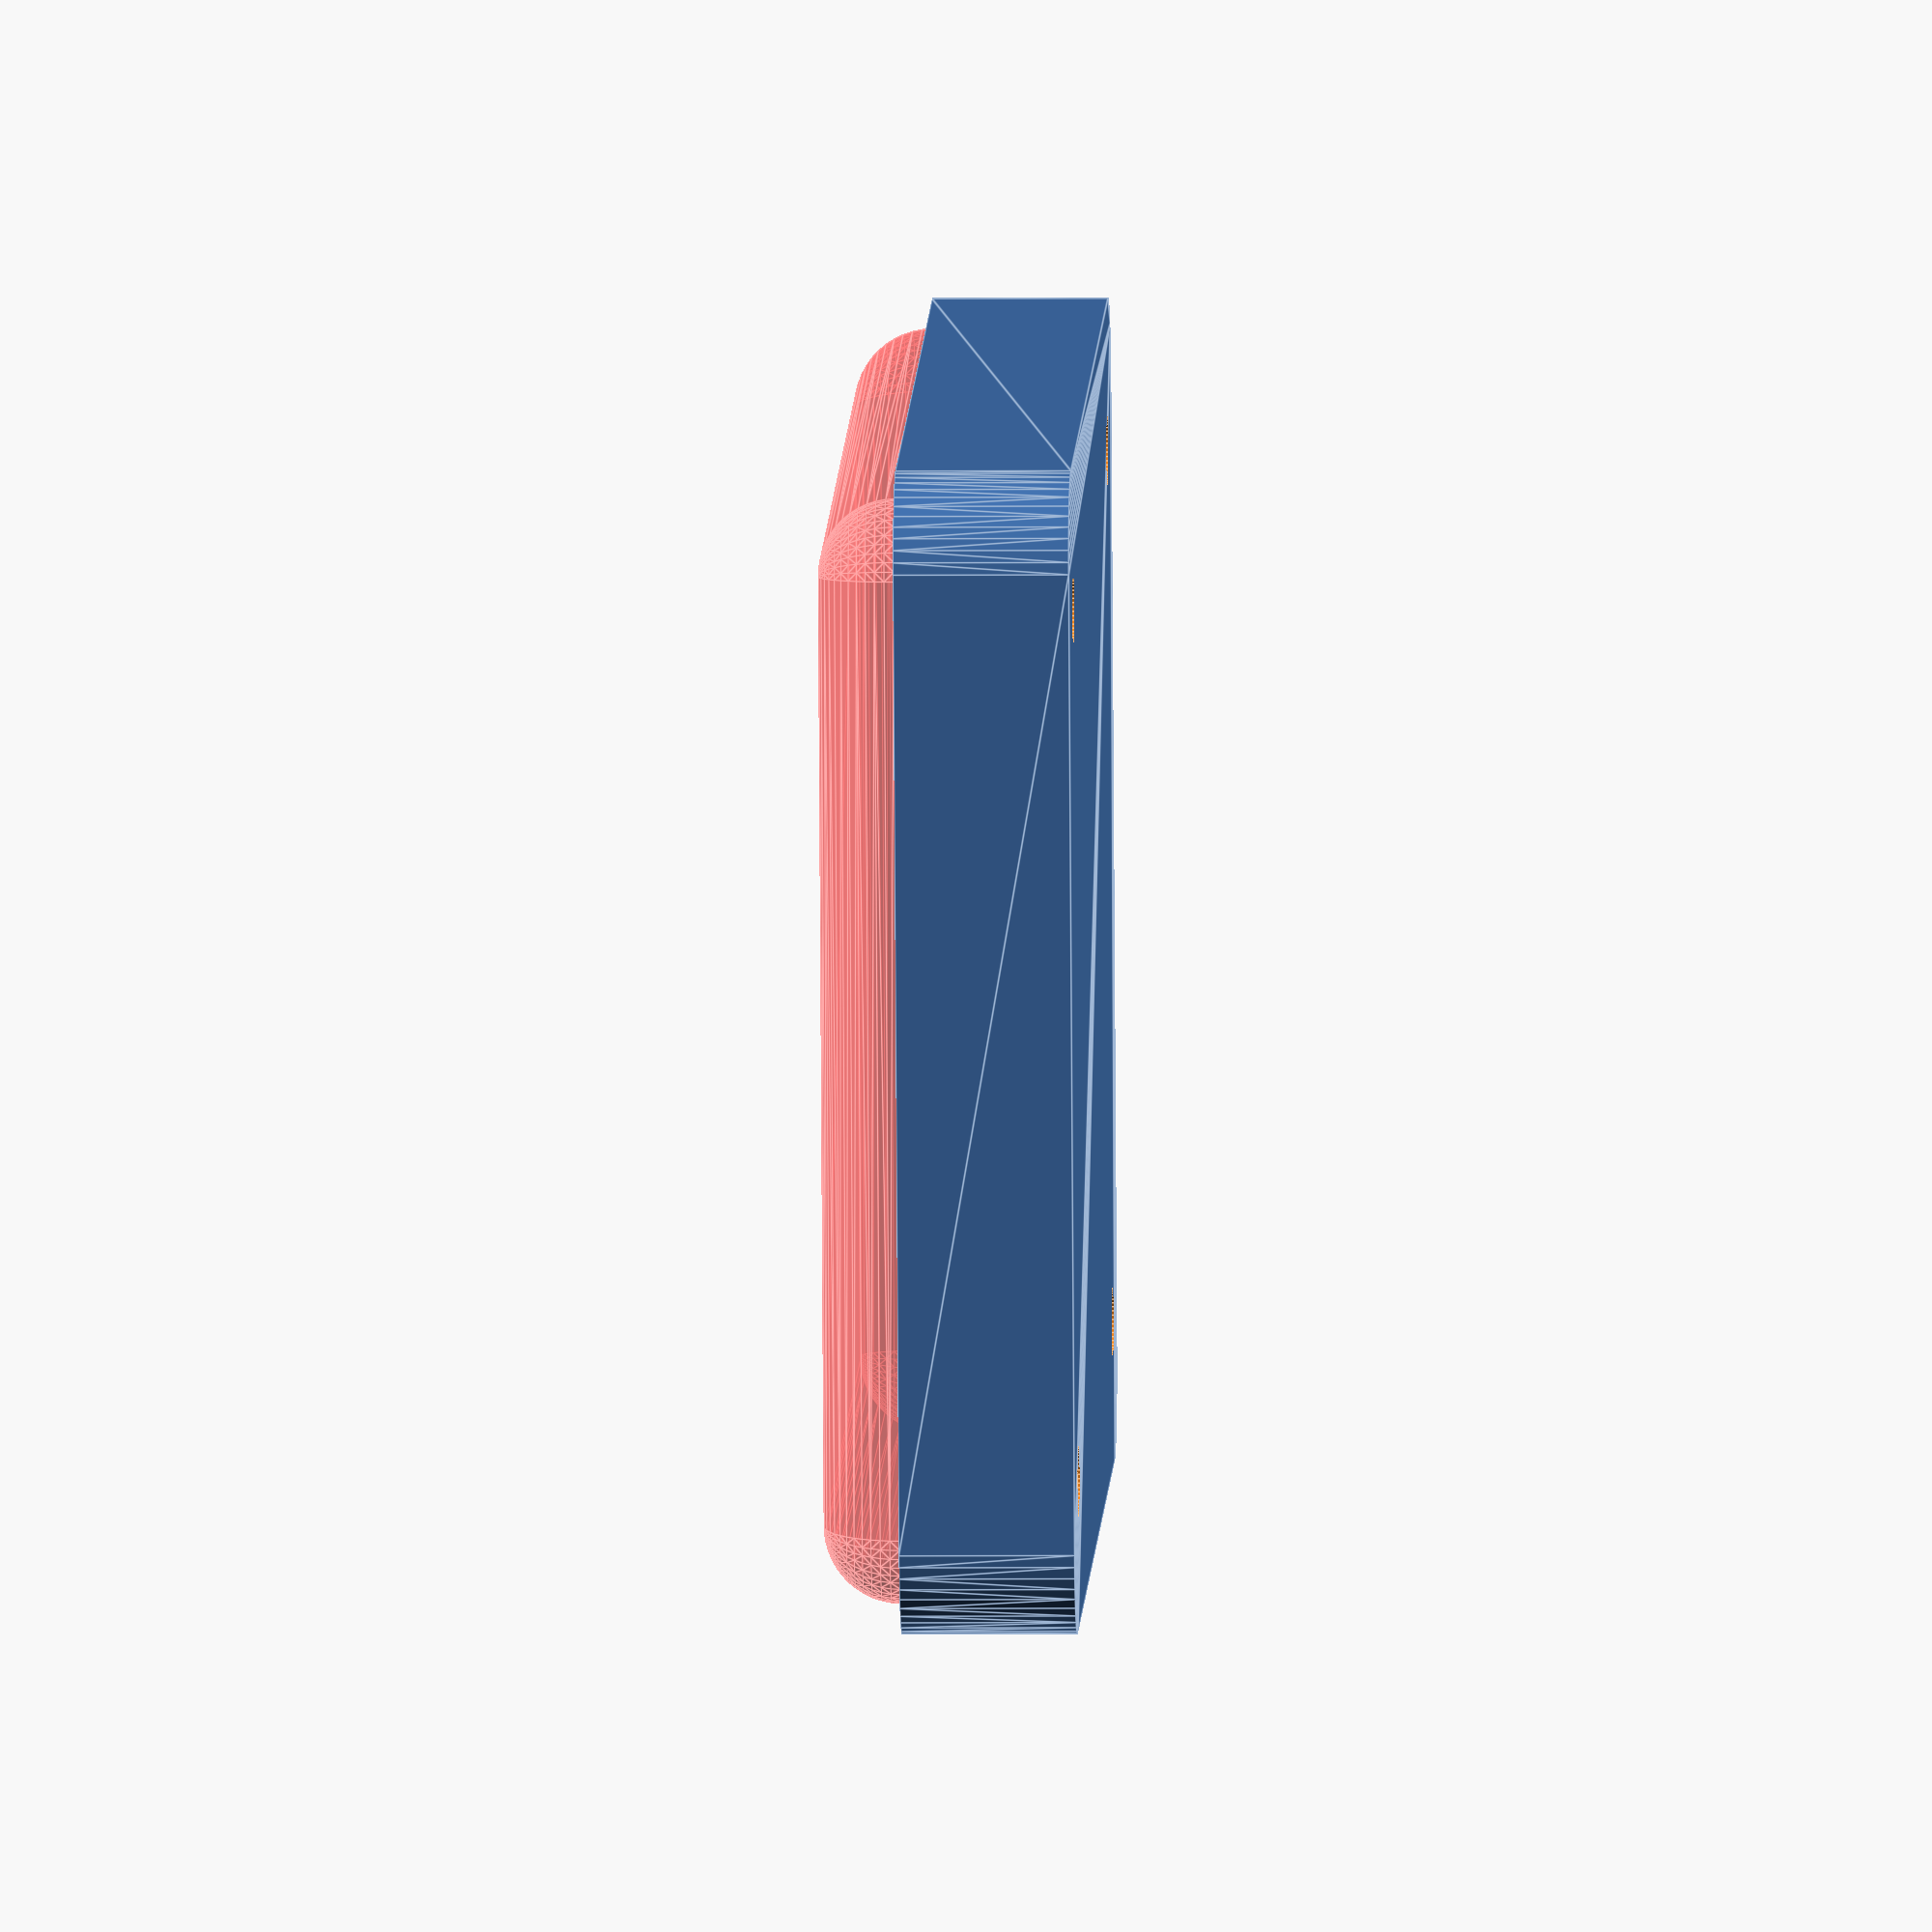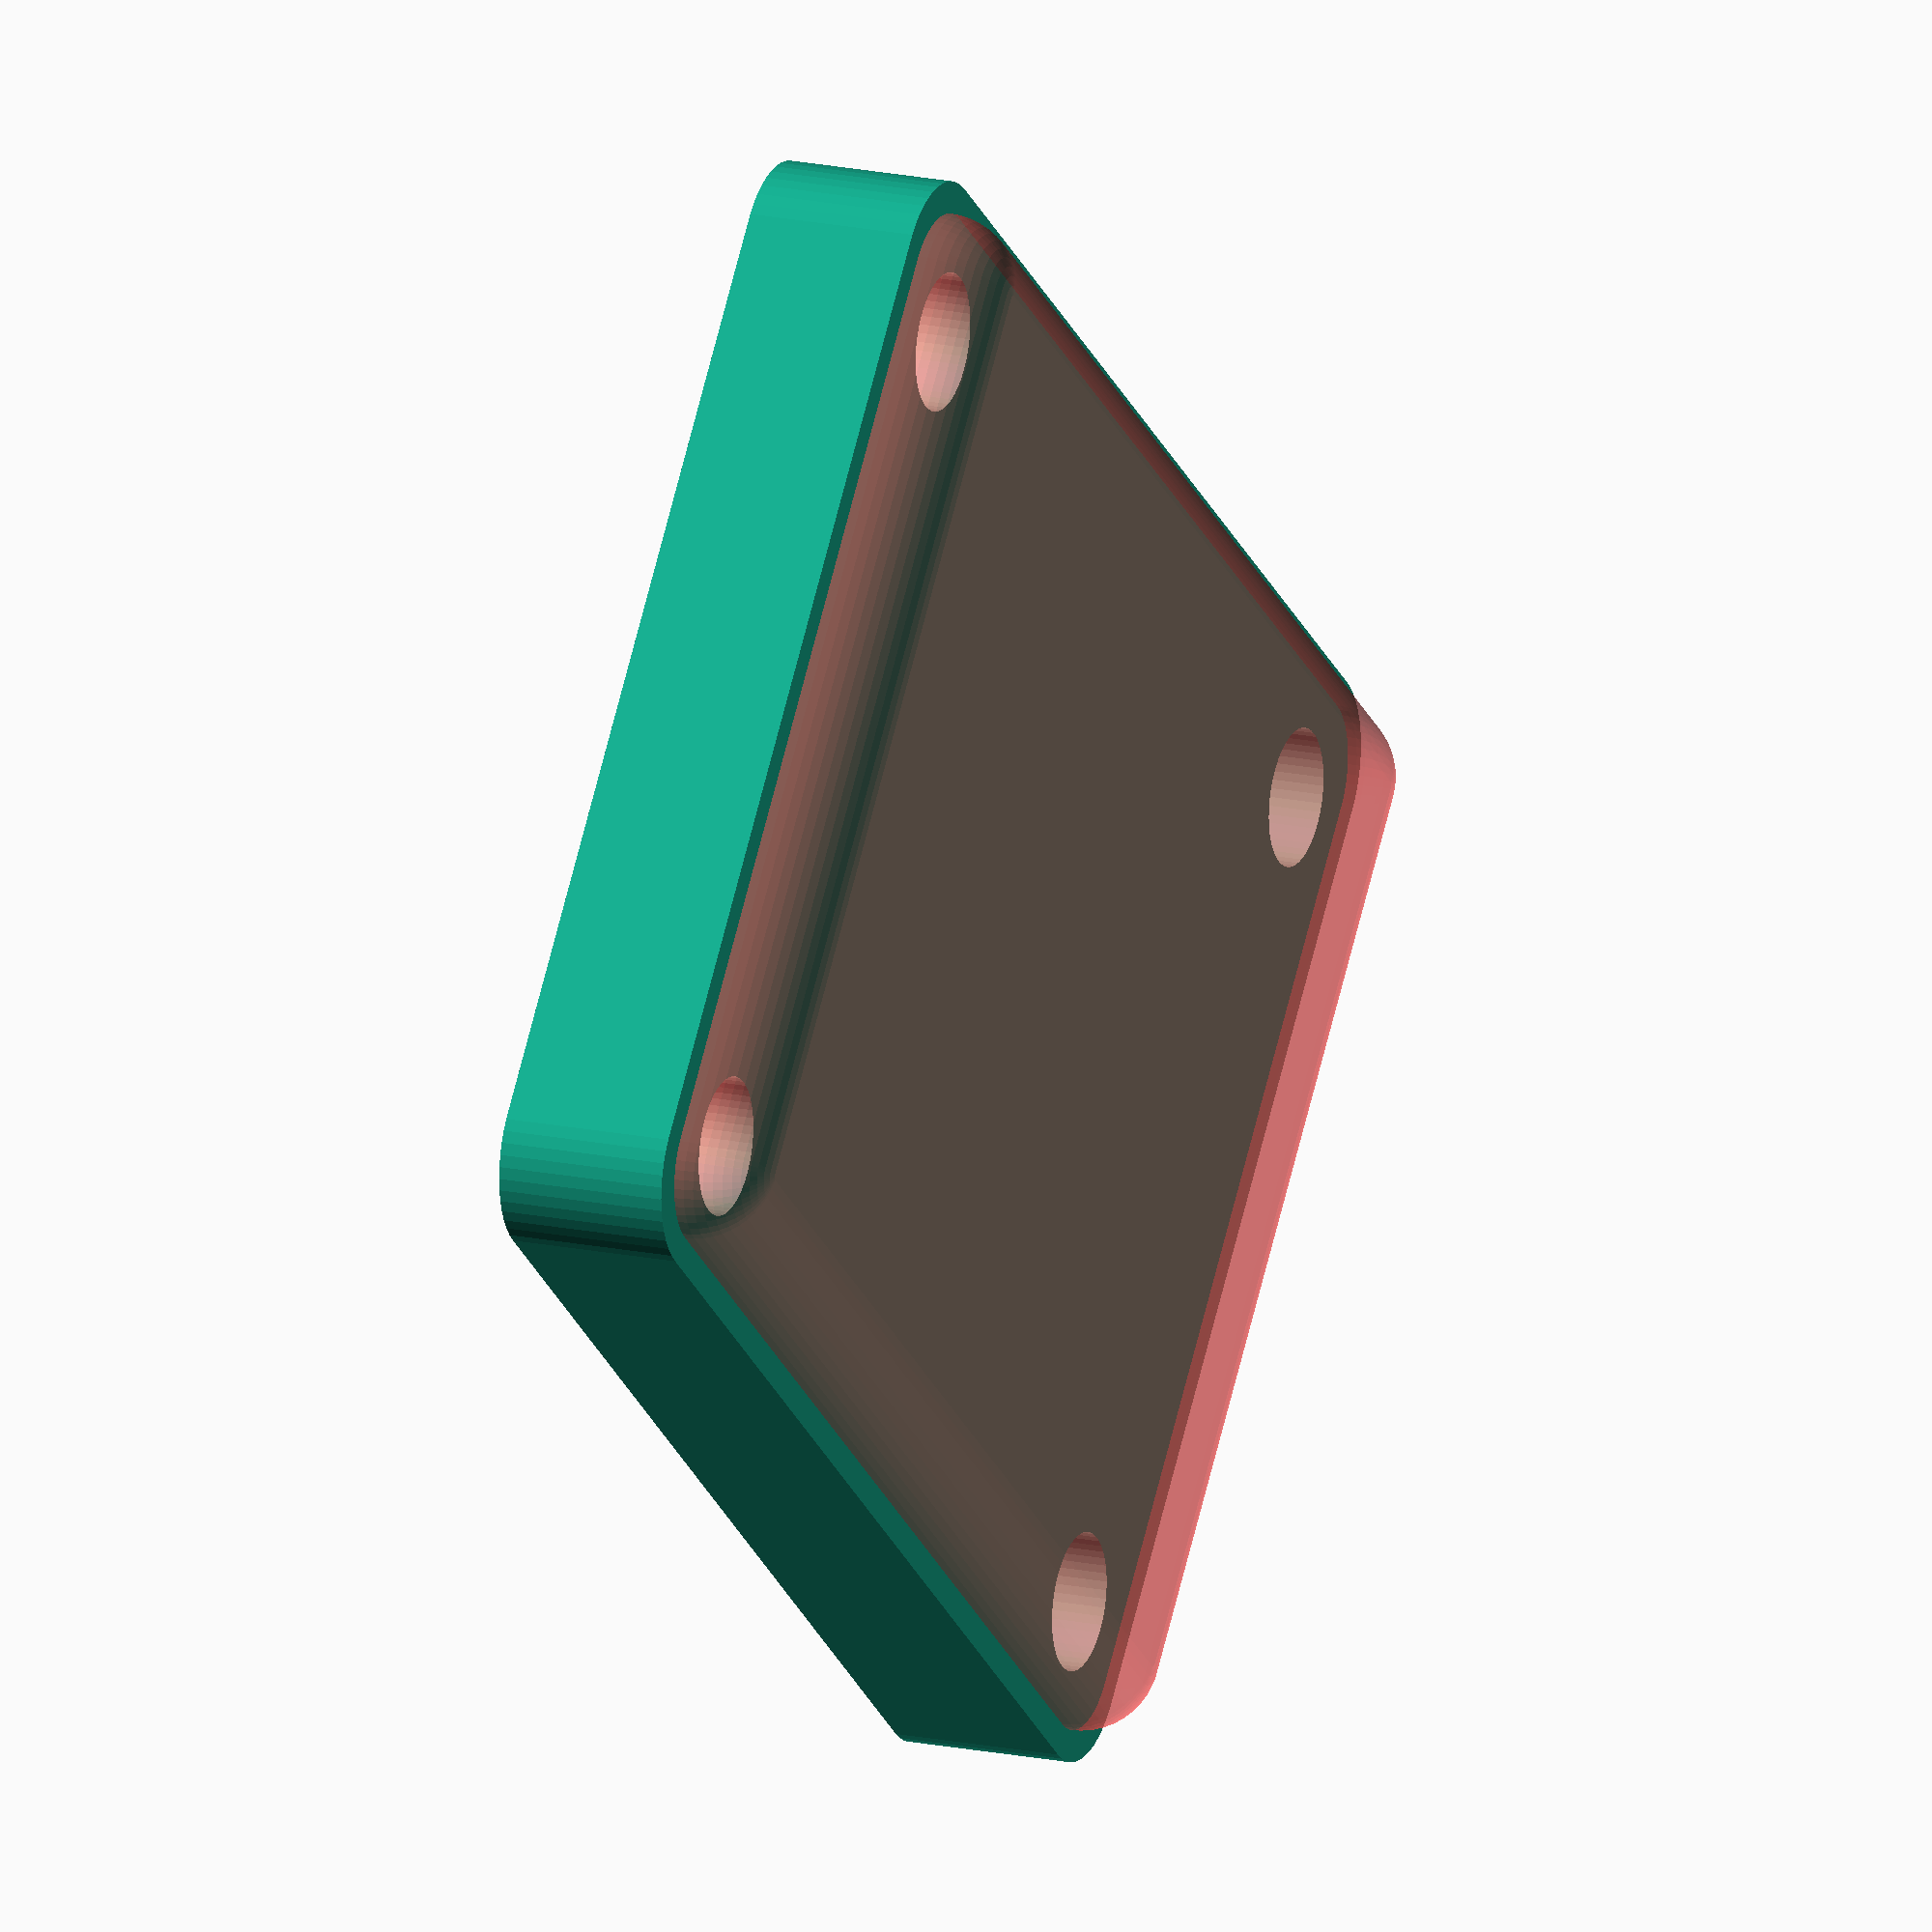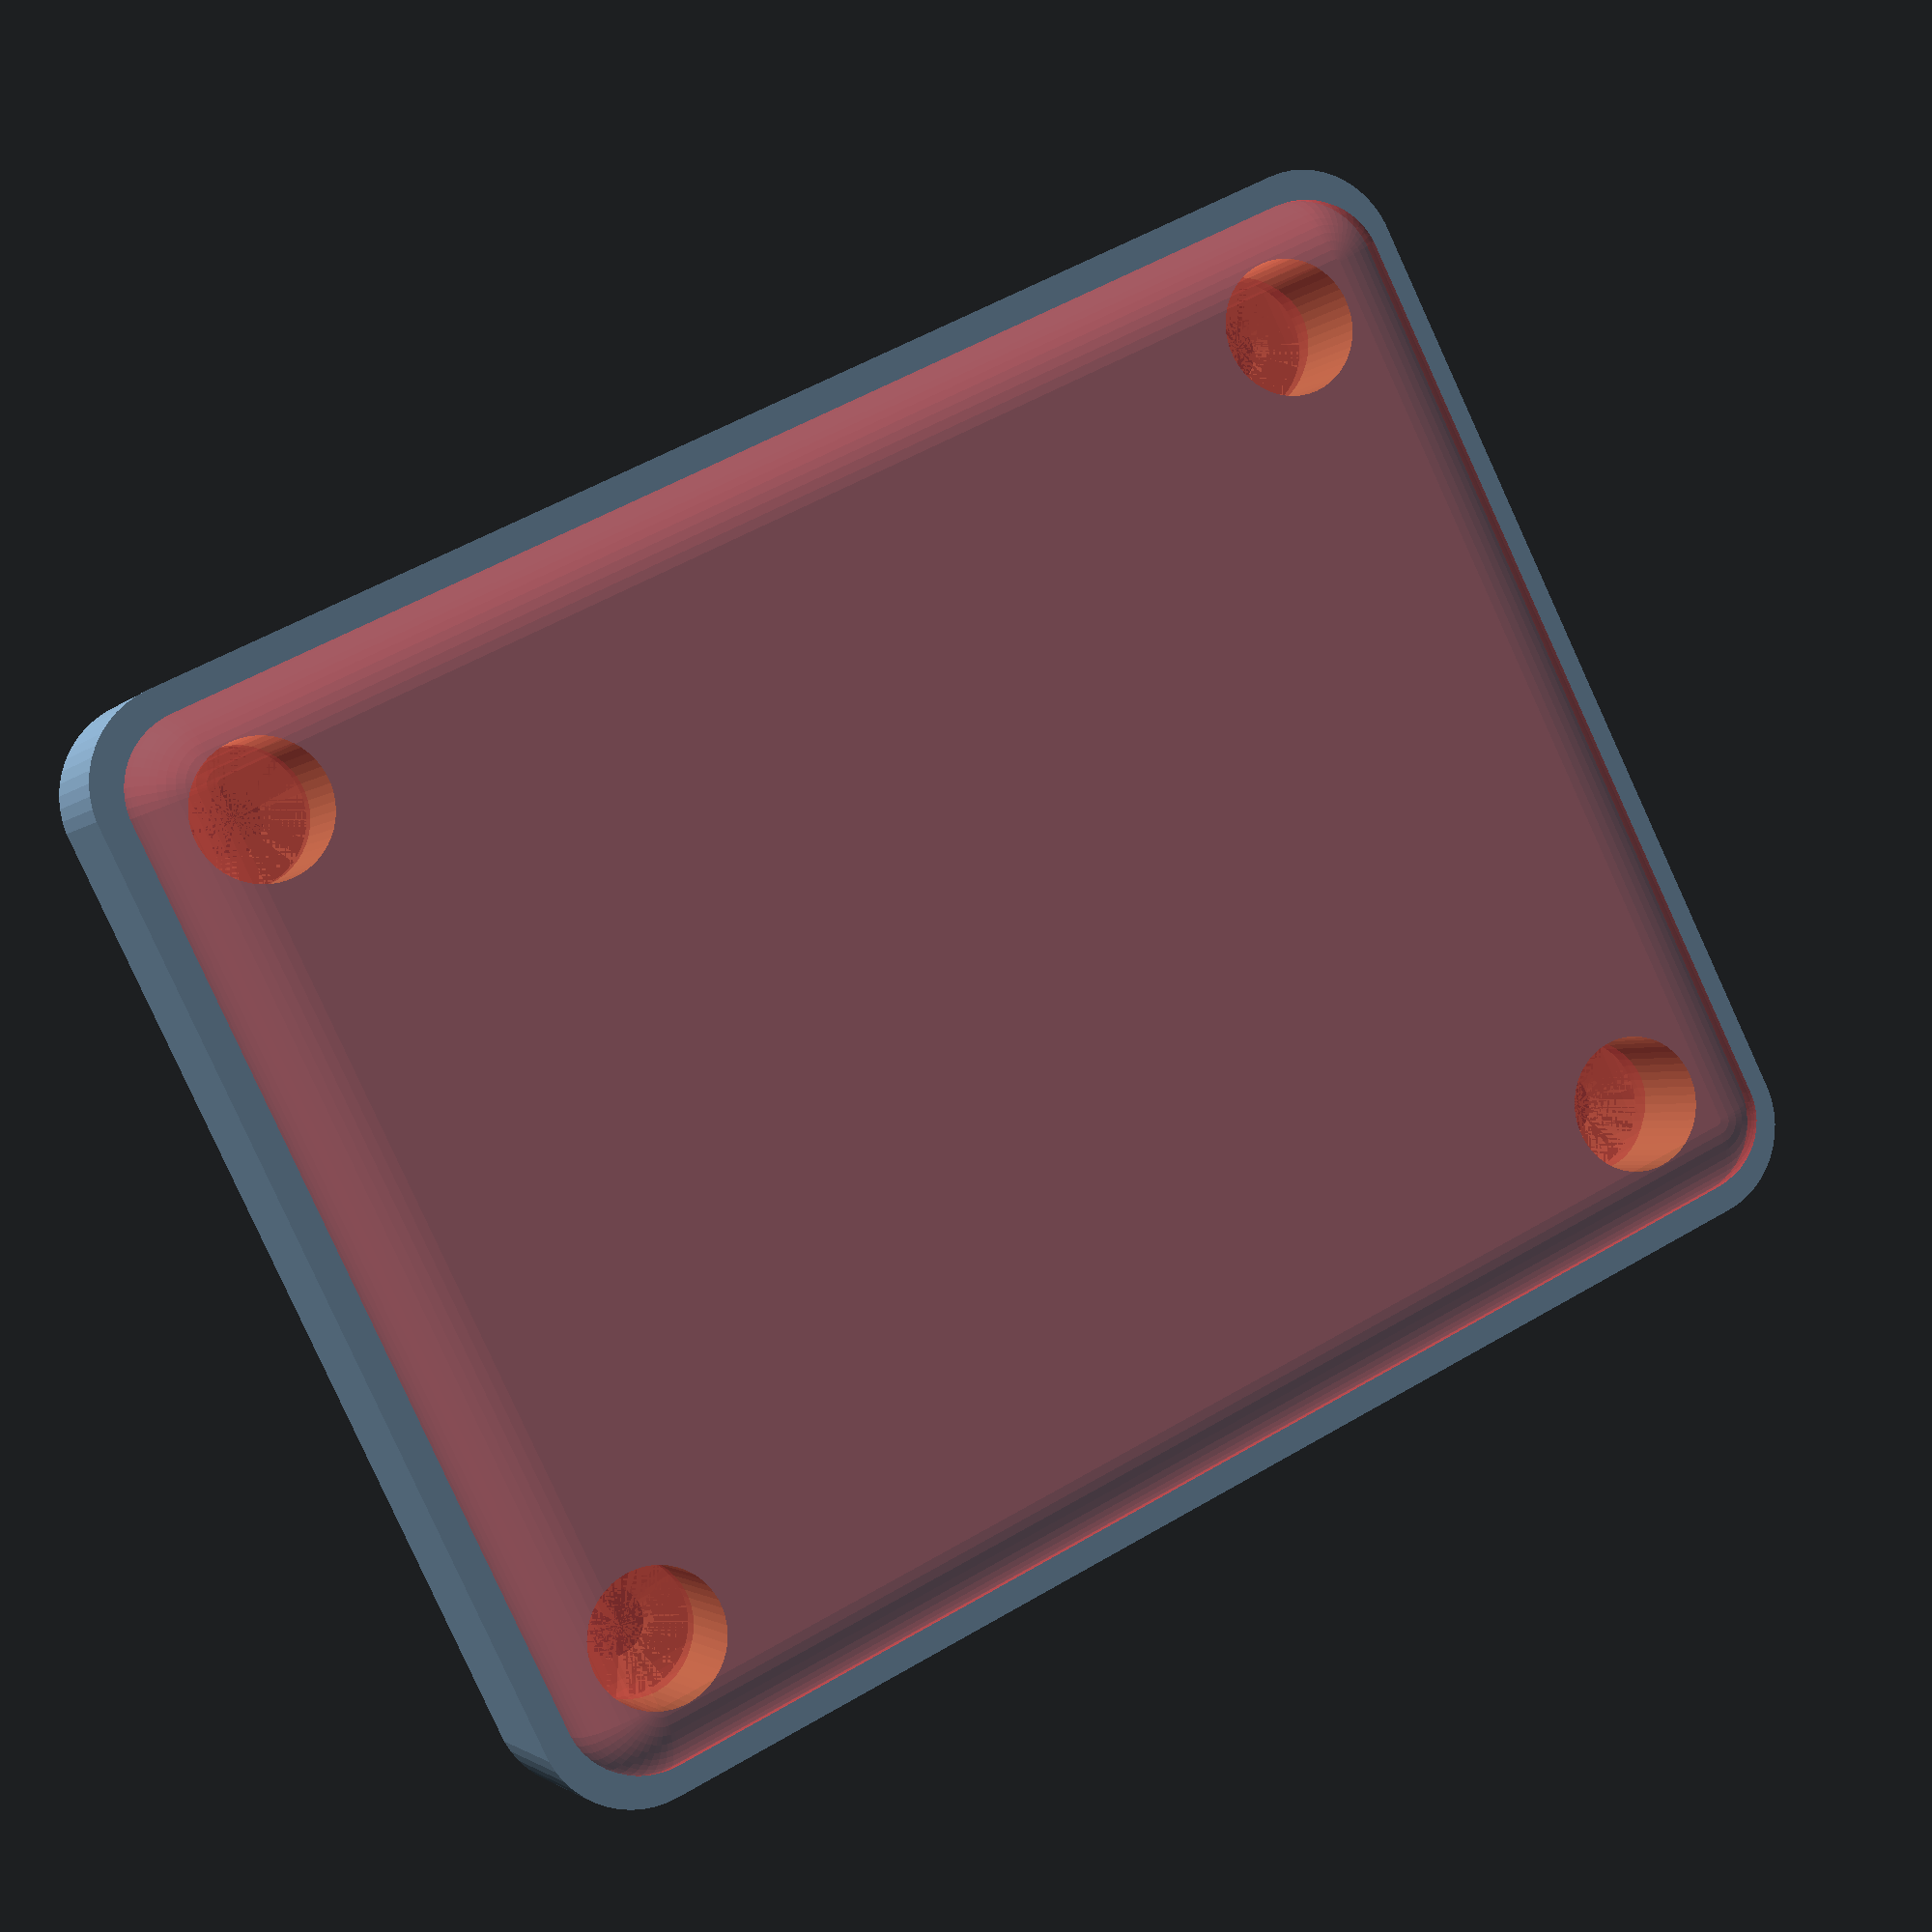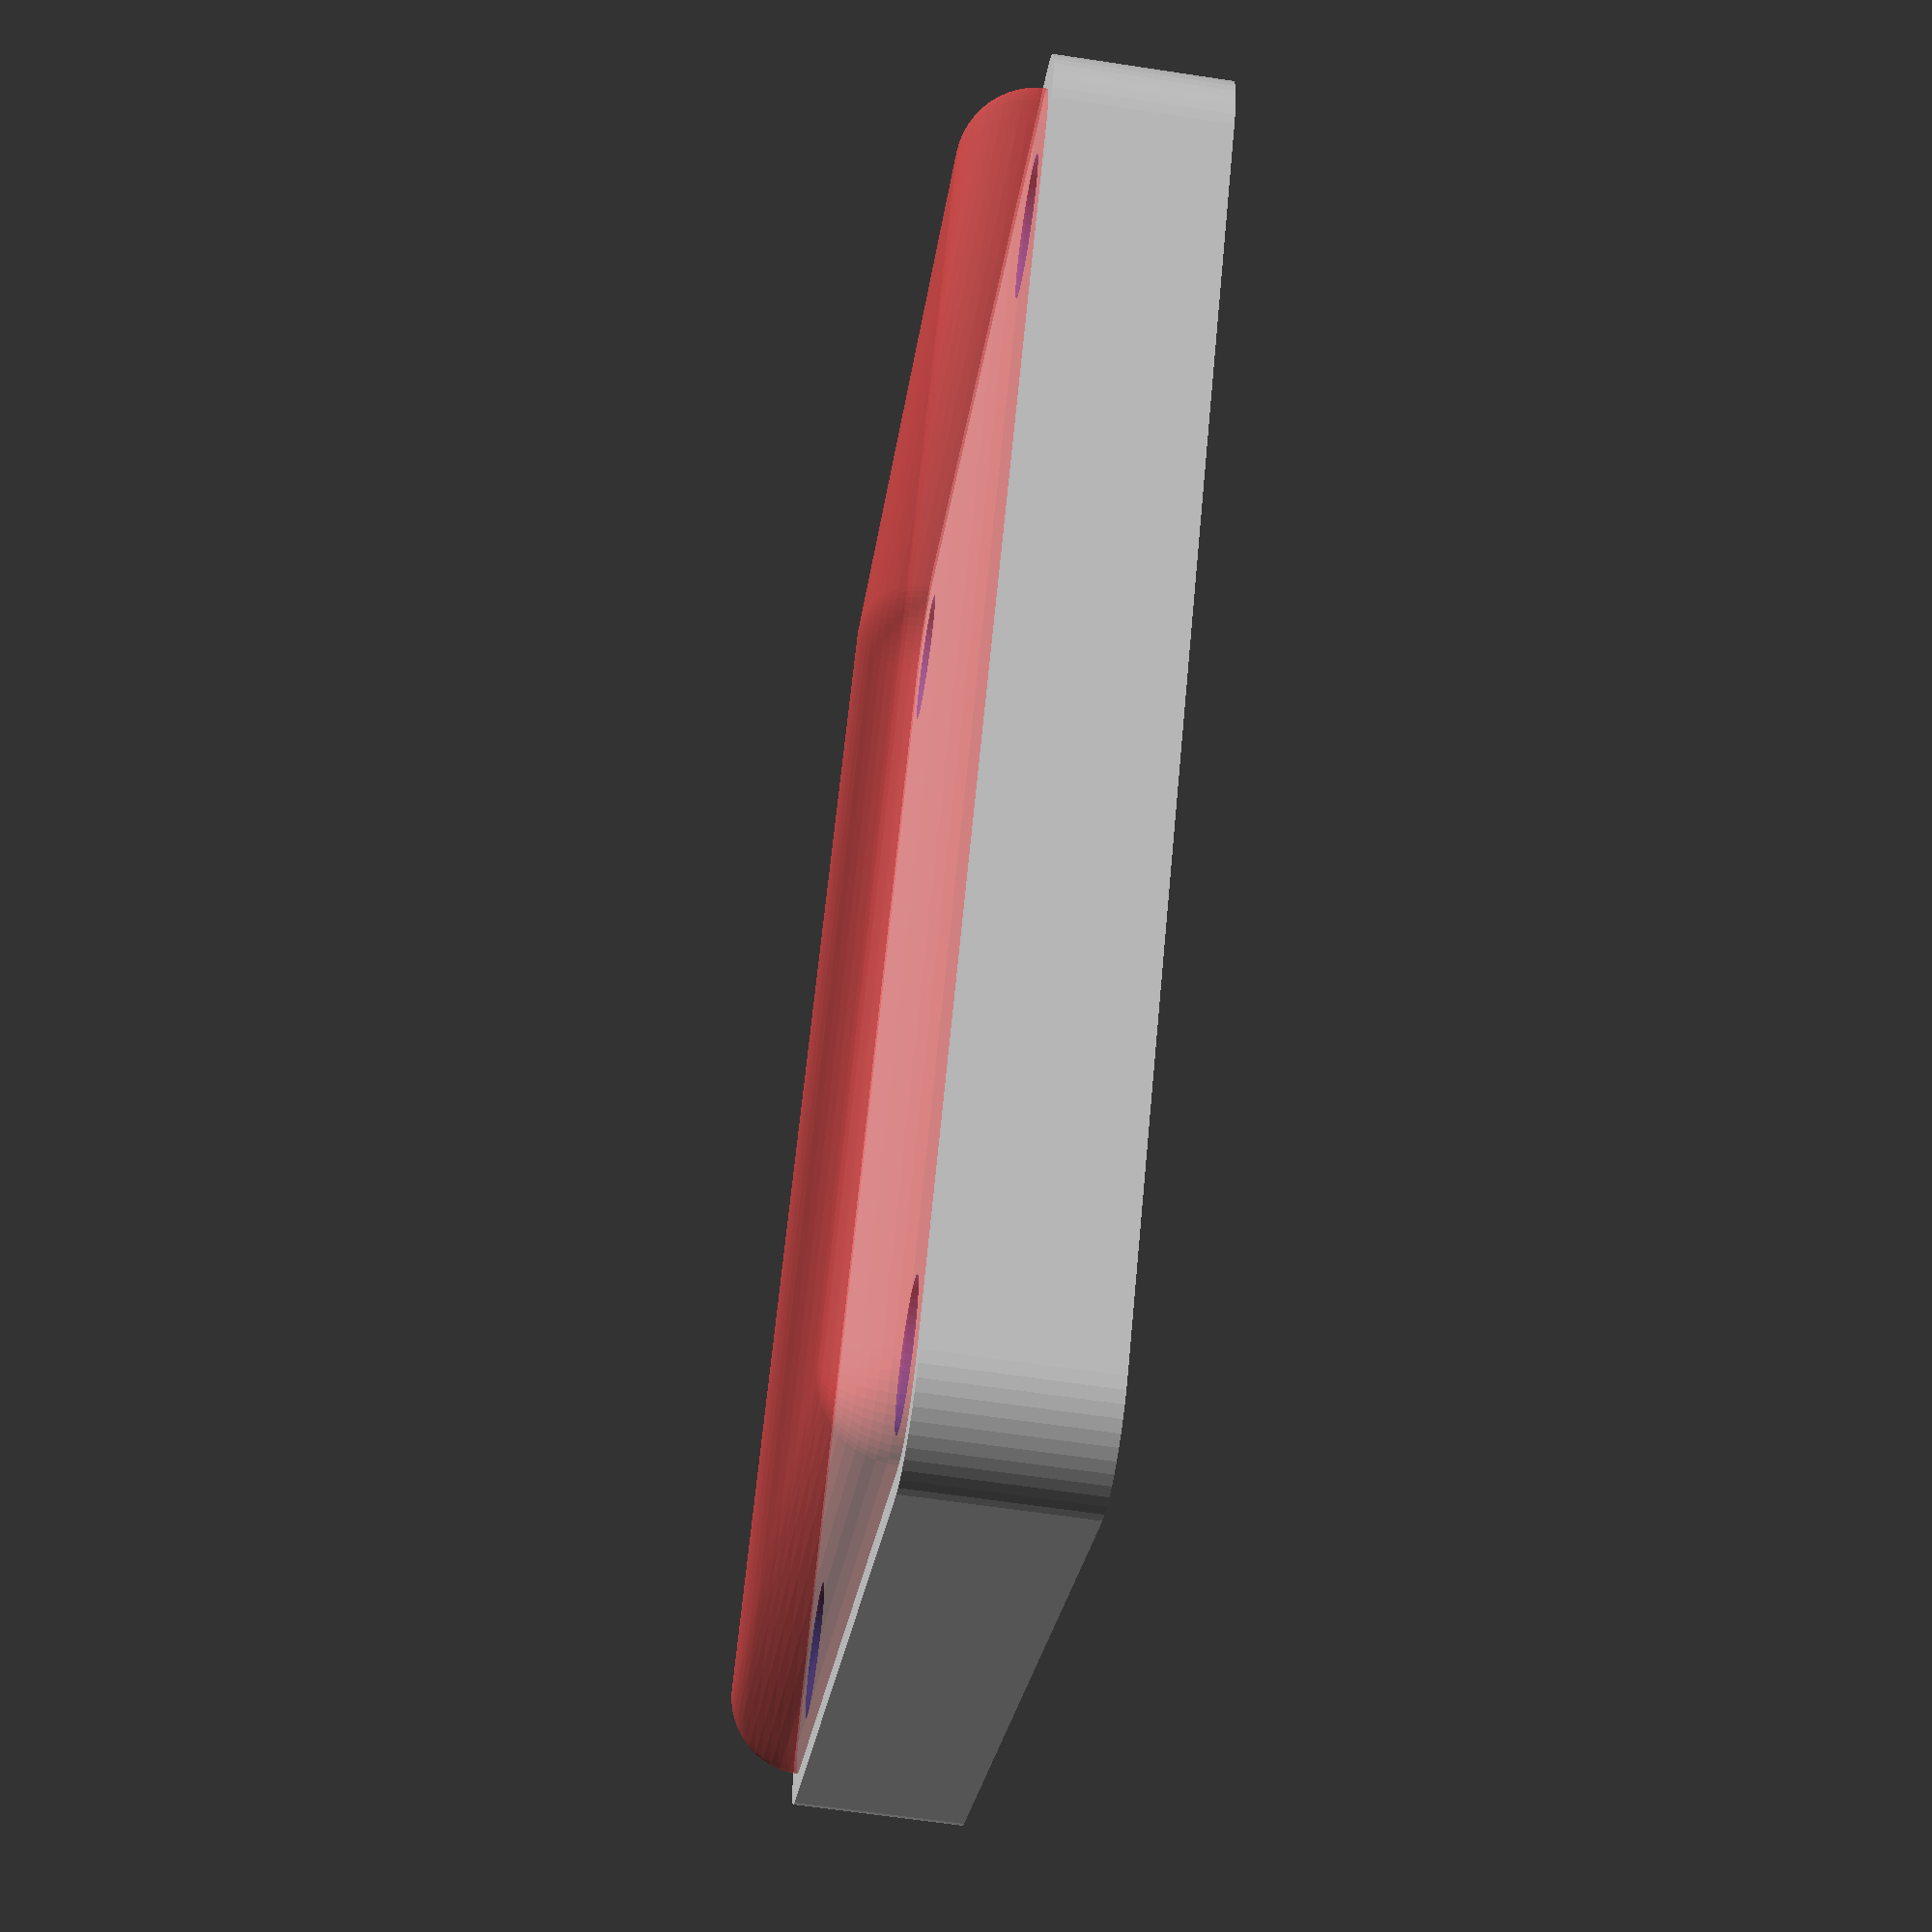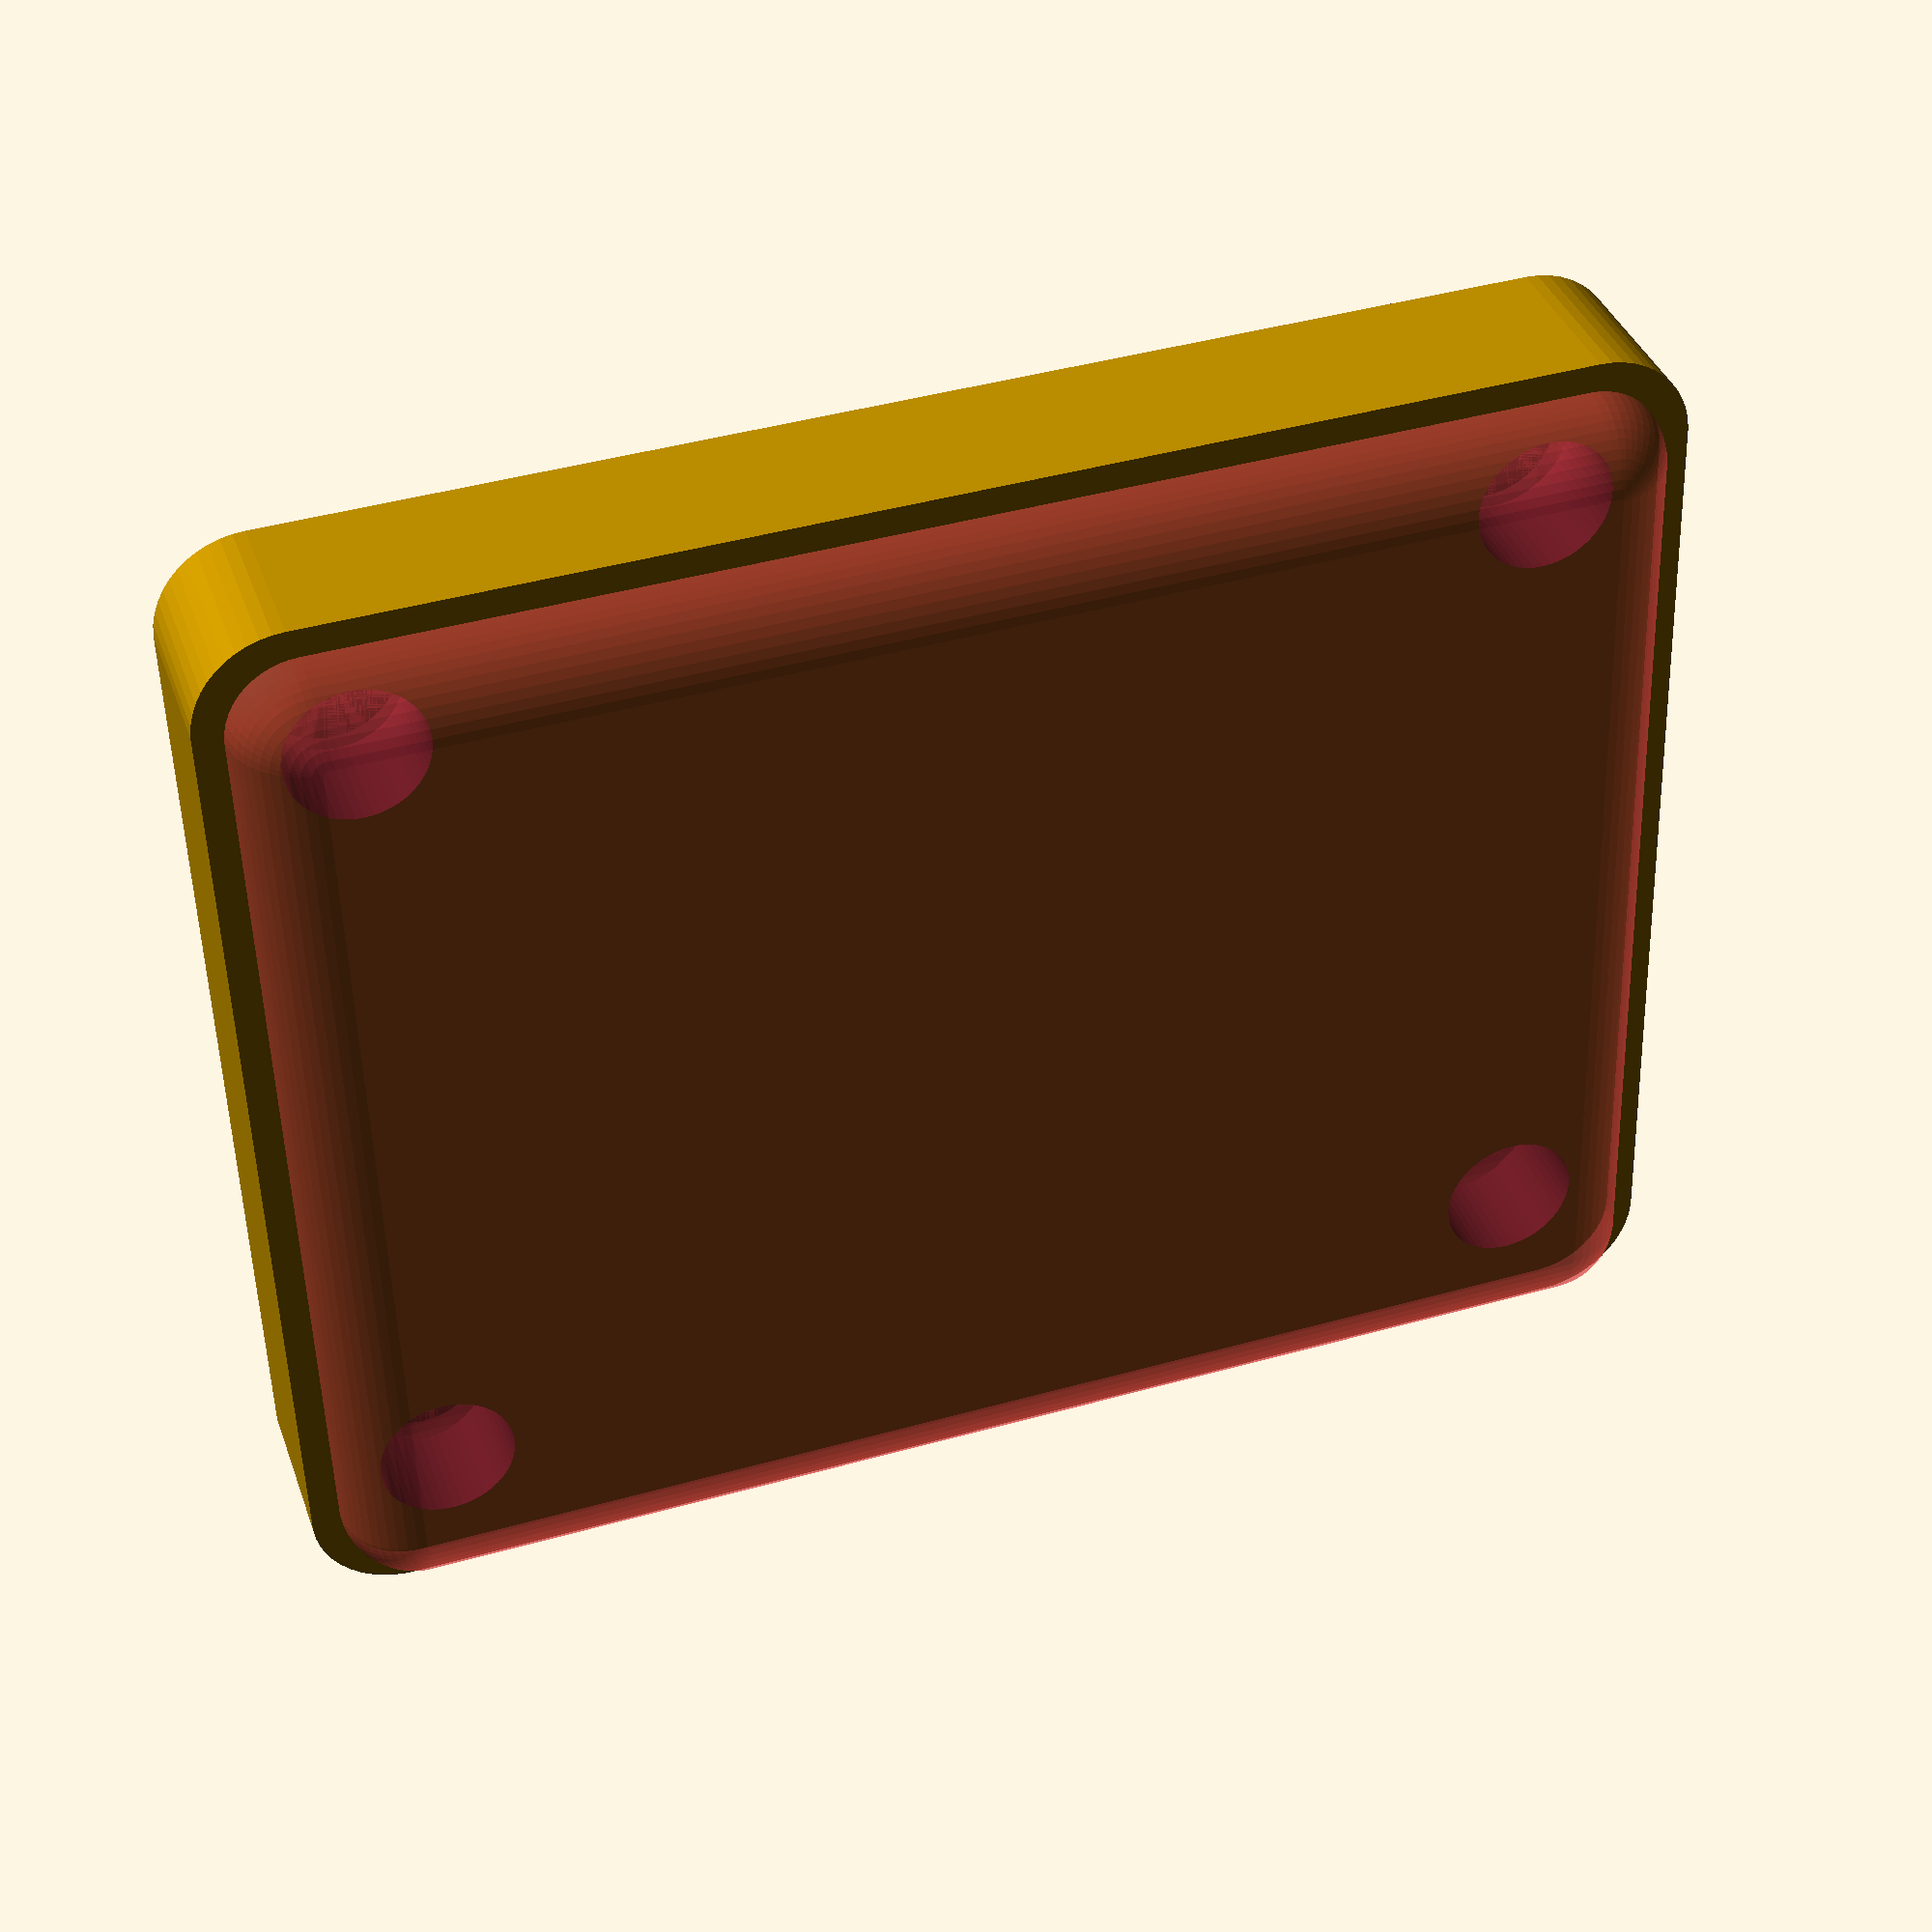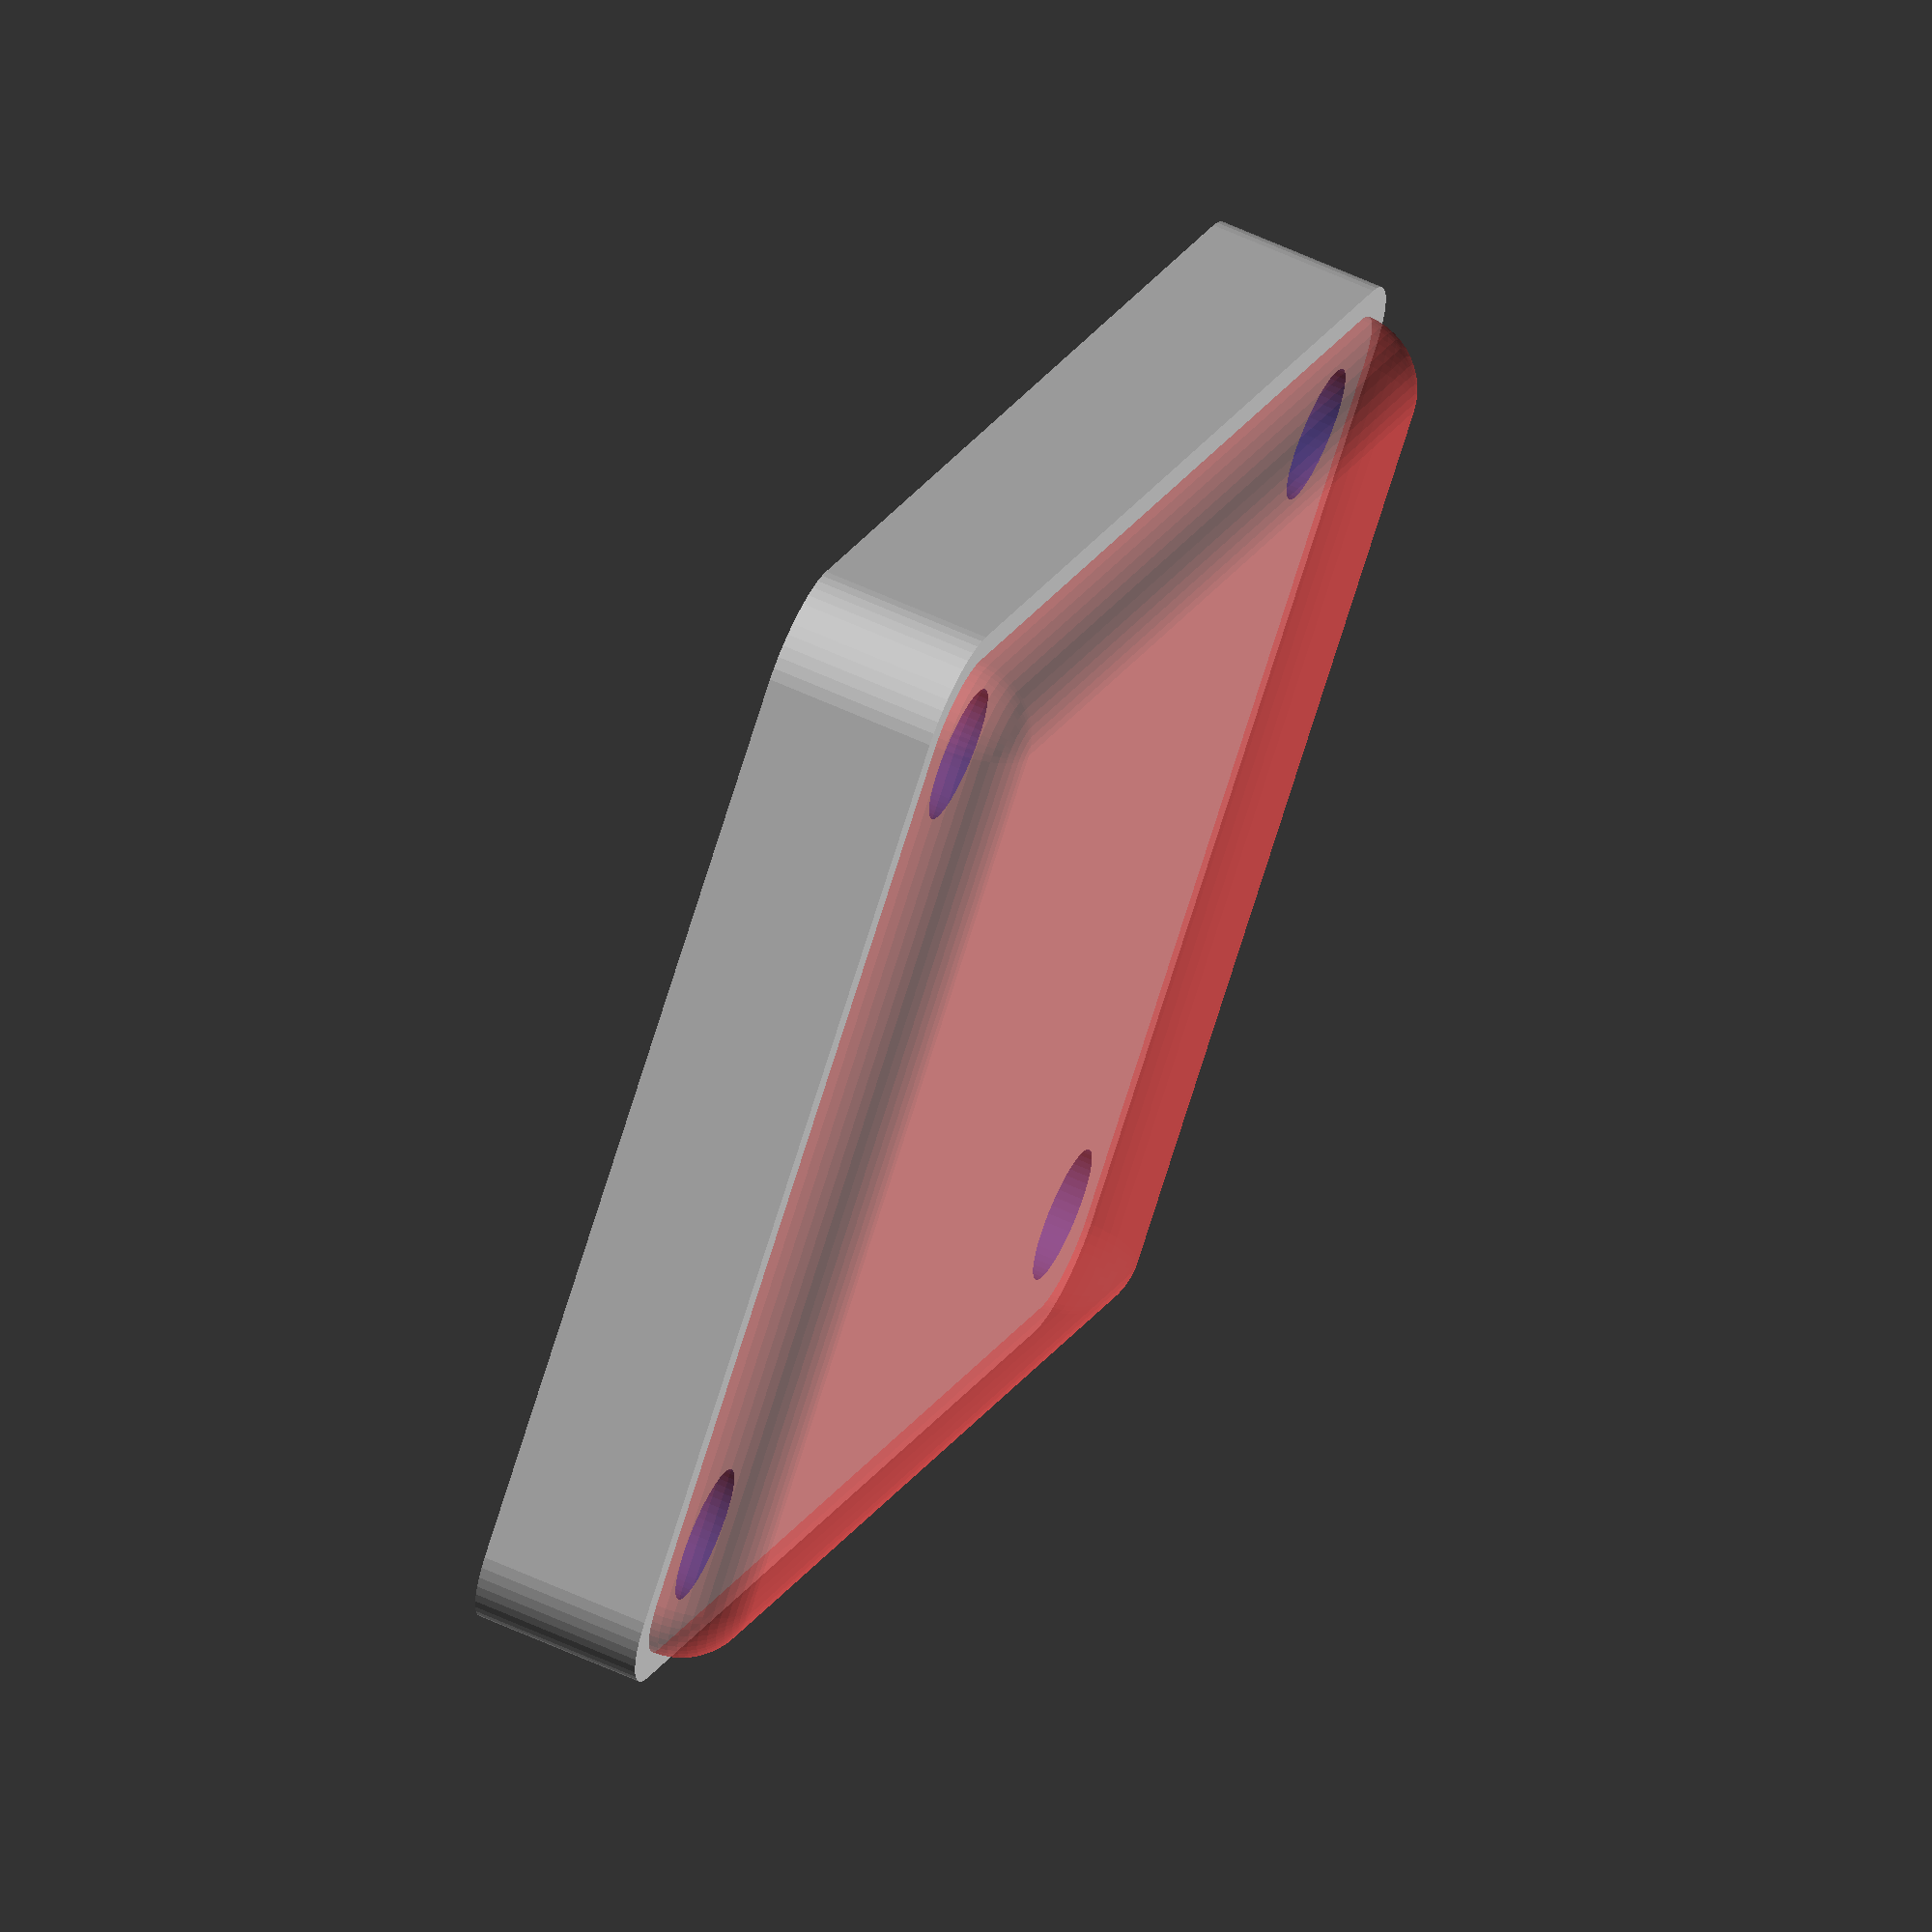
<openscad>
$fn = 50;


difference() {
	union() {
		hull() {
			translate(v = [-25.0000000000, 32.5000000000, 0]) {
				cylinder(h = 9, r = 5);
			}
			translate(v = [25.0000000000, 32.5000000000, 0]) {
				cylinder(h = 9, r = 5);
			}
			translate(v = [-25.0000000000, -32.5000000000, 0]) {
				cylinder(h = 9, r = 5);
			}
			translate(v = [25.0000000000, -32.5000000000, 0]) {
				cylinder(h = 9, r = 5);
			}
		}
	}
	union() {
		translate(v = [-22.5000000000, -30.0000000000, 2]) {
			rotate(a = [0, 0, 0]) {
				difference() {
					union() {
						translate(v = [0, 0, -6.0000000000]) {
							cylinder(h = 6, r = 1.5000000000);
						}
						translate(v = [0, 0, -1.9000000000]) {
							cylinder(h = 1.9000000000, r1 = 1.8000000000, r2 = 3.6000000000);
						}
						cylinder(h = 250, r = 3.6000000000);
						translate(v = [0, 0, -6.0000000000]) {
							cylinder(h = 6, r = 1.8000000000);
						}
						translate(v = [0, 0, -6.0000000000]) {
							cylinder(h = 6, r = 1.5000000000);
						}
					}
					union();
				}
			}
		}
		translate(v = [22.5000000000, -30.0000000000, 2]) {
			rotate(a = [0, 0, 0]) {
				difference() {
					union() {
						translate(v = [0, 0, -6.0000000000]) {
							cylinder(h = 6, r = 1.5000000000);
						}
						translate(v = [0, 0, -1.9000000000]) {
							cylinder(h = 1.9000000000, r1 = 1.8000000000, r2 = 3.6000000000);
						}
						cylinder(h = 250, r = 3.6000000000);
						translate(v = [0, 0, -6.0000000000]) {
							cylinder(h = 6, r = 1.8000000000);
						}
						translate(v = [0, 0, -6.0000000000]) {
							cylinder(h = 6, r = 1.5000000000);
						}
					}
					union();
				}
			}
		}
		translate(v = [-22.5000000000, 30.0000000000, 2]) {
			rotate(a = [0, 0, 0]) {
				difference() {
					union() {
						translate(v = [0, 0, -6.0000000000]) {
							cylinder(h = 6, r = 1.5000000000);
						}
						translate(v = [0, 0, -1.9000000000]) {
							cylinder(h = 1.9000000000, r1 = 1.8000000000, r2 = 3.6000000000);
						}
						cylinder(h = 250, r = 3.6000000000);
						translate(v = [0, 0, -6.0000000000]) {
							cylinder(h = 6, r = 1.8000000000);
						}
						translate(v = [0, 0, -6.0000000000]) {
							cylinder(h = 6, r = 1.5000000000);
						}
					}
					union();
				}
			}
		}
		translate(v = [22.5000000000, 30.0000000000, 2]) {
			rotate(a = [0, 0, 0]) {
				difference() {
					union() {
						translate(v = [0, 0, -6.0000000000]) {
							cylinder(h = 6, r = 1.5000000000);
						}
						translate(v = [0, 0, -1.9000000000]) {
							cylinder(h = 1.9000000000, r1 = 1.8000000000, r2 = 3.6000000000);
						}
						cylinder(h = 250, r = 3.6000000000);
						translate(v = [0, 0, -6.0000000000]) {
							cylinder(h = 6, r = 1.8000000000);
						}
						translate(v = [0, 0, -6.0000000000]) {
							cylinder(h = 6, r = 1.5000000000);
						}
					}
					union();
				}
			}
		}
		translate(v = [0, 0, 3]) {
			#hull() {
				union() {
					translate(v = [-24.5000000000, 32.0000000000, 4]) {
						cylinder(h = 2, r = 4);
					}
					translate(v = [-24.5000000000, 32.0000000000, 4]) {
						sphere(r = 4);
					}
					translate(v = [-24.5000000000, 32.0000000000, 6]) {
						sphere(r = 4);
					}
				}
				union() {
					translate(v = [24.5000000000, 32.0000000000, 4]) {
						cylinder(h = 2, r = 4);
					}
					translate(v = [24.5000000000, 32.0000000000, 4]) {
						sphere(r = 4);
					}
					translate(v = [24.5000000000, 32.0000000000, 6]) {
						sphere(r = 4);
					}
				}
				union() {
					translate(v = [-24.5000000000, -32.0000000000, 4]) {
						cylinder(h = 2, r = 4);
					}
					translate(v = [-24.5000000000, -32.0000000000, 4]) {
						sphere(r = 4);
					}
					translate(v = [-24.5000000000, -32.0000000000, 6]) {
						sphere(r = 4);
					}
				}
				union() {
					translate(v = [24.5000000000, -32.0000000000, 4]) {
						cylinder(h = 2, r = 4);
					}
					translate(v = [24.5000000000, -32.0000000000, 4]) {
						sphere(r = 4);
					}
					translate(v = [24.5000000000, -32.0000000000, 6]) {
						sphere(r = 4);
					}
				}
			}
		}
	}
}
</openscad>
<views>
elev=183.9 azim=101.7 roll=88.3 proj=o view=edges
elev=342.4 azim=309.3 roll=292.9 proj=o view=solid
elev=182.3 azim=243.8 roll=199.5 proj=p view=solid
elev=63.6 azim=38.4 roll=81.3 proj=p view=wireframe
elev=322.5 azim=268.3 roll=341.6 proj=p view=wireframe
elev=117.2 azim=133.4 roll=245.2 proj=o view=wireframe
</views>
